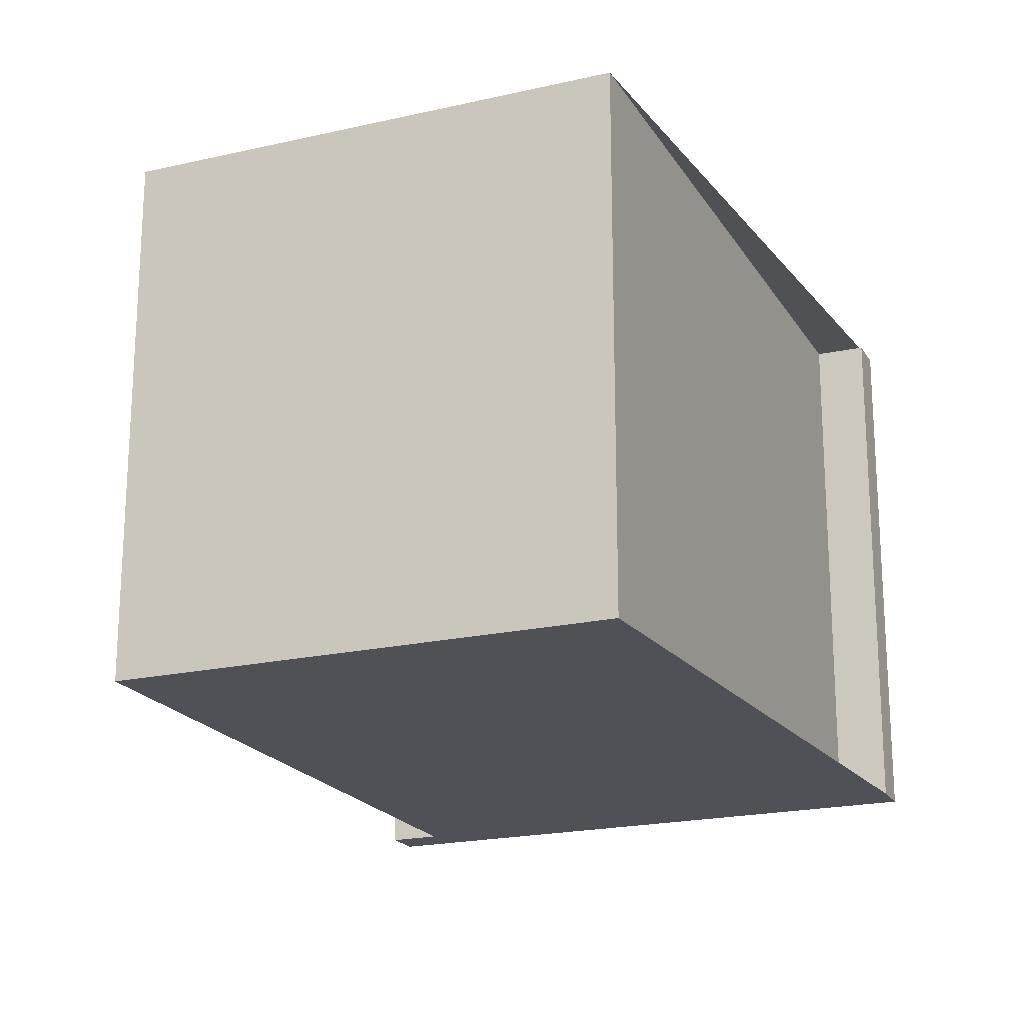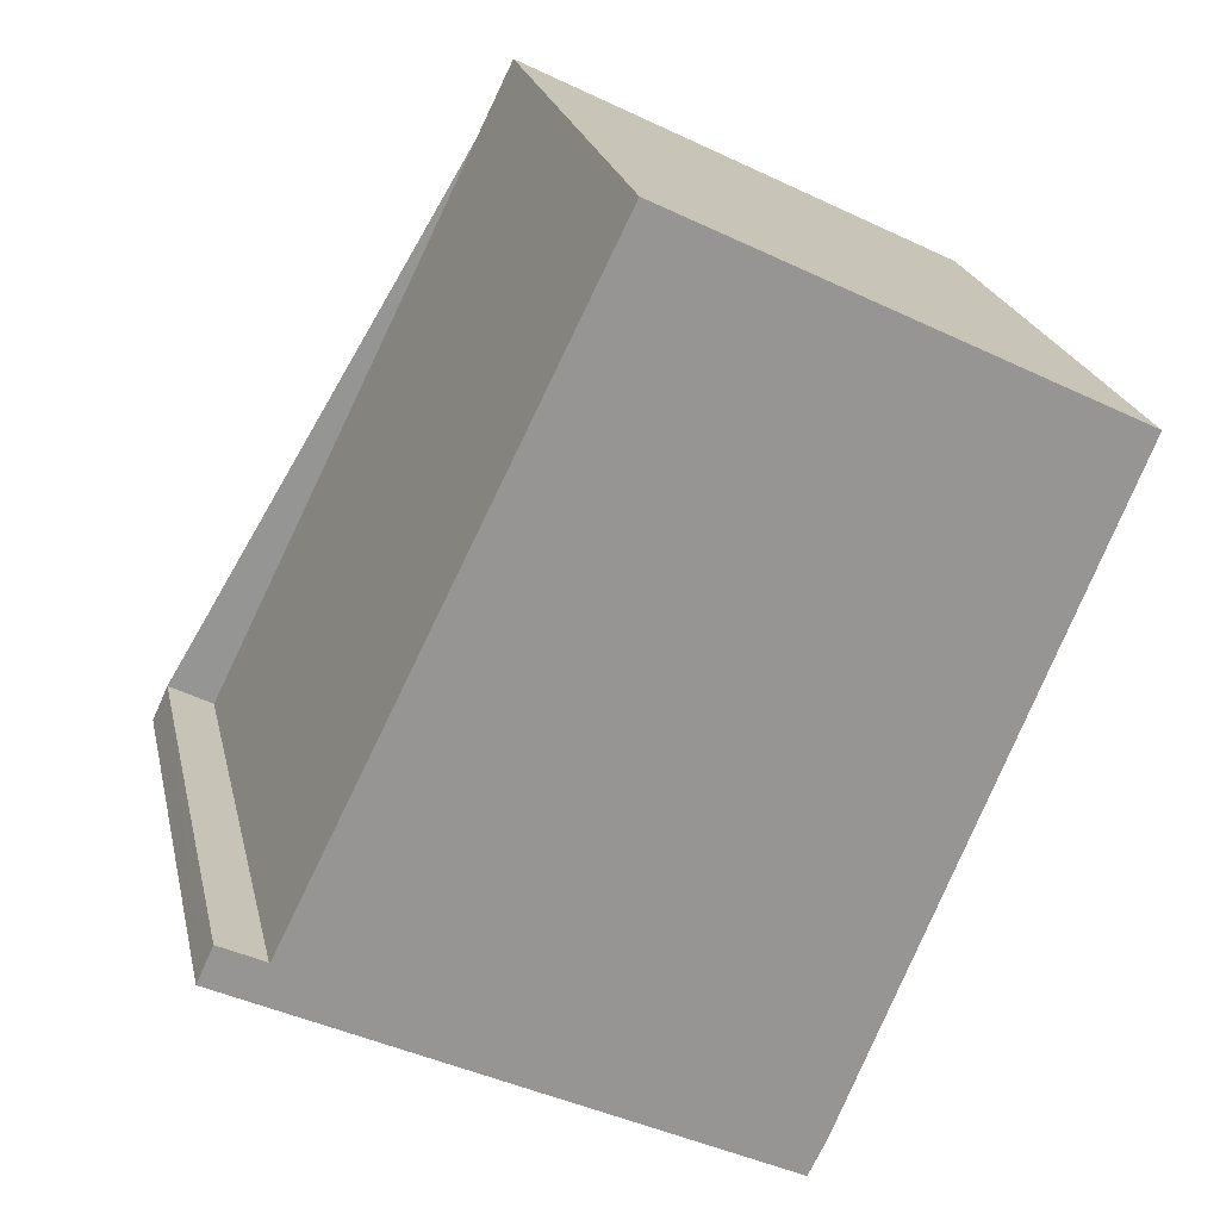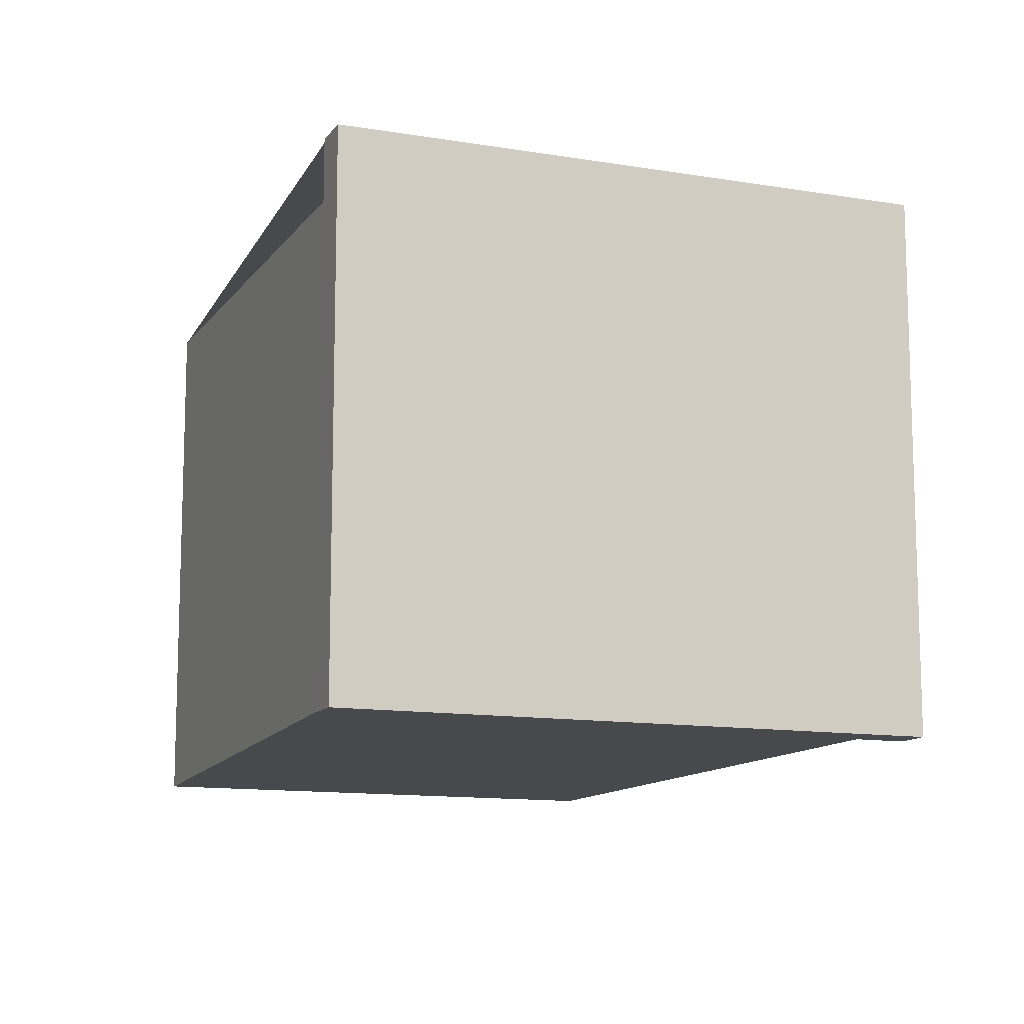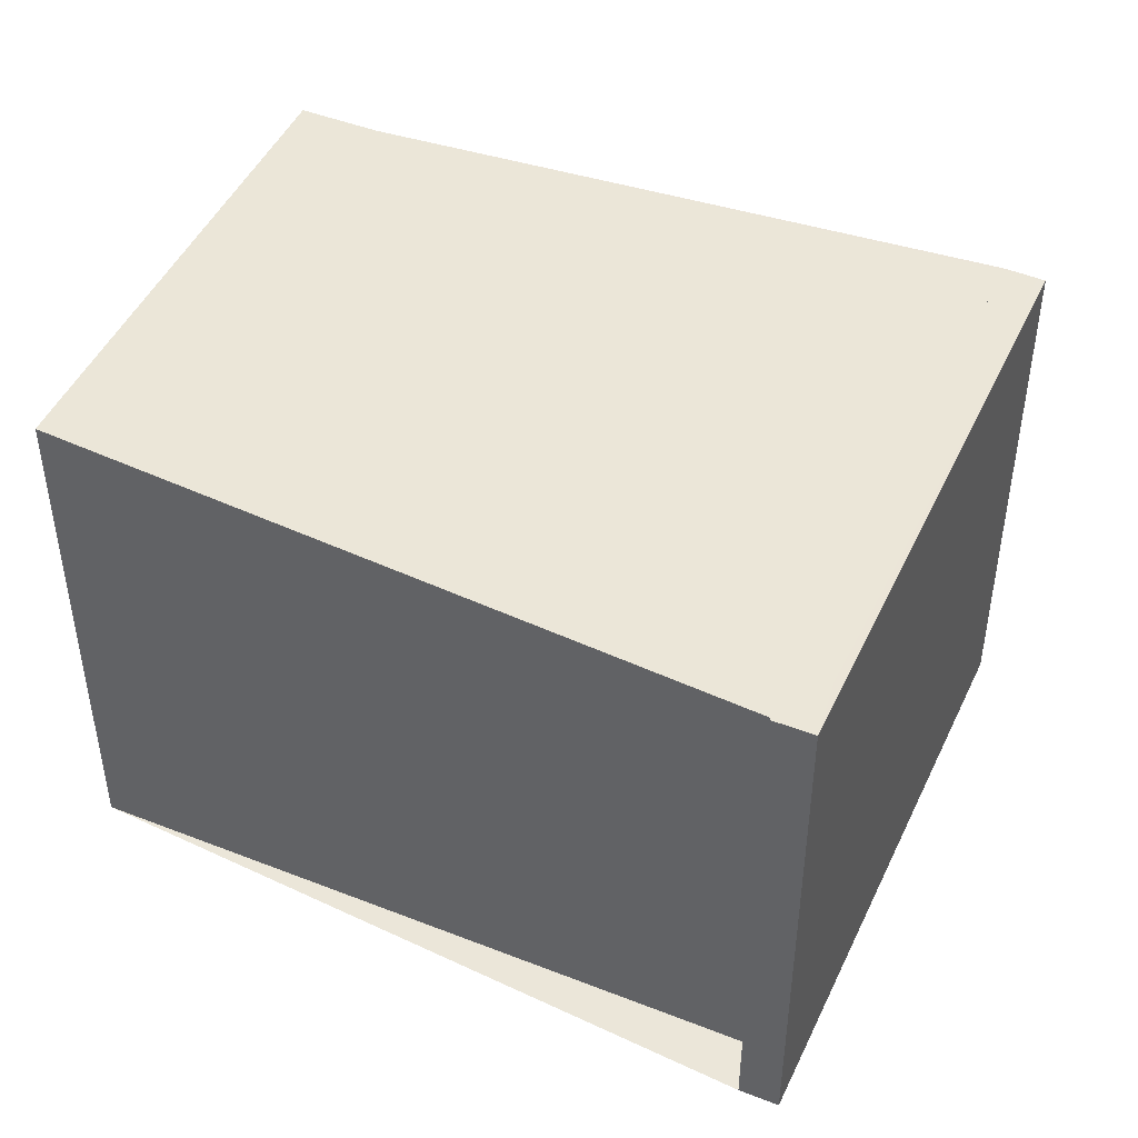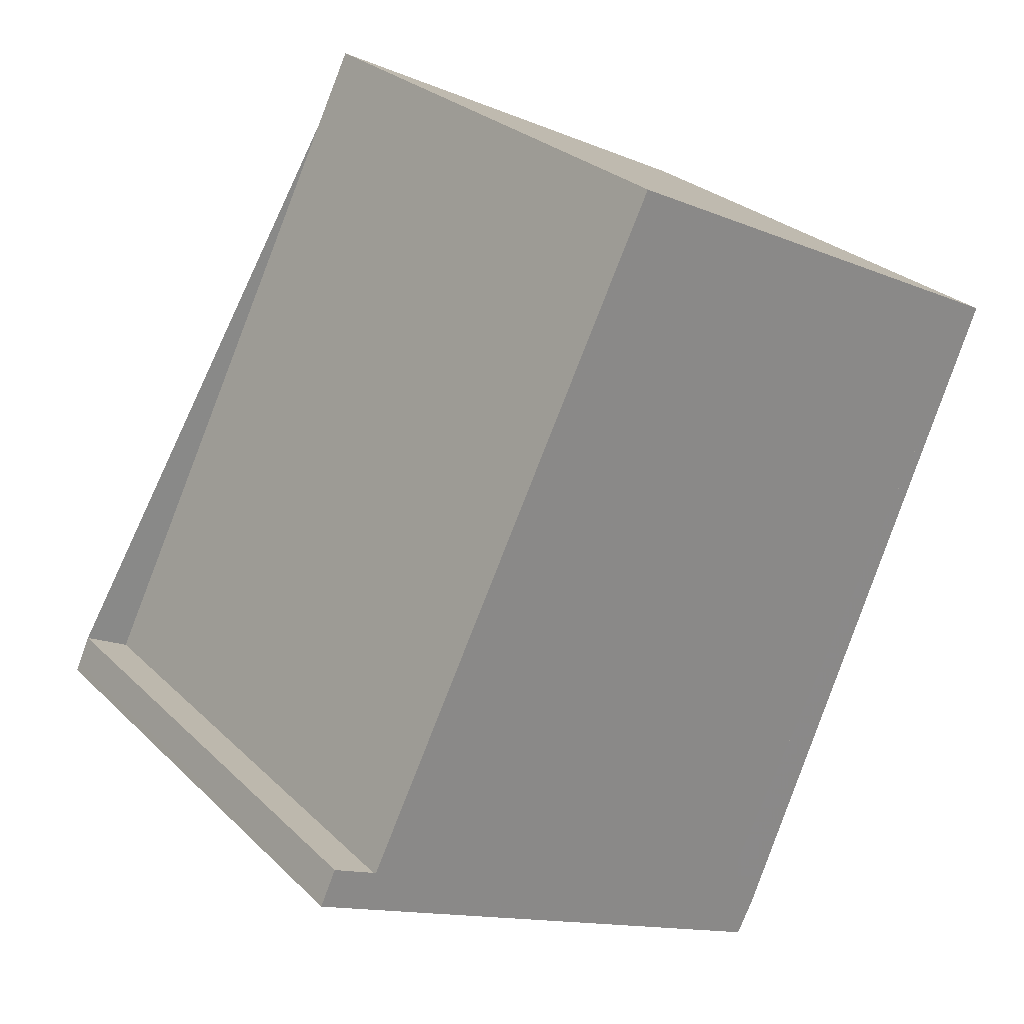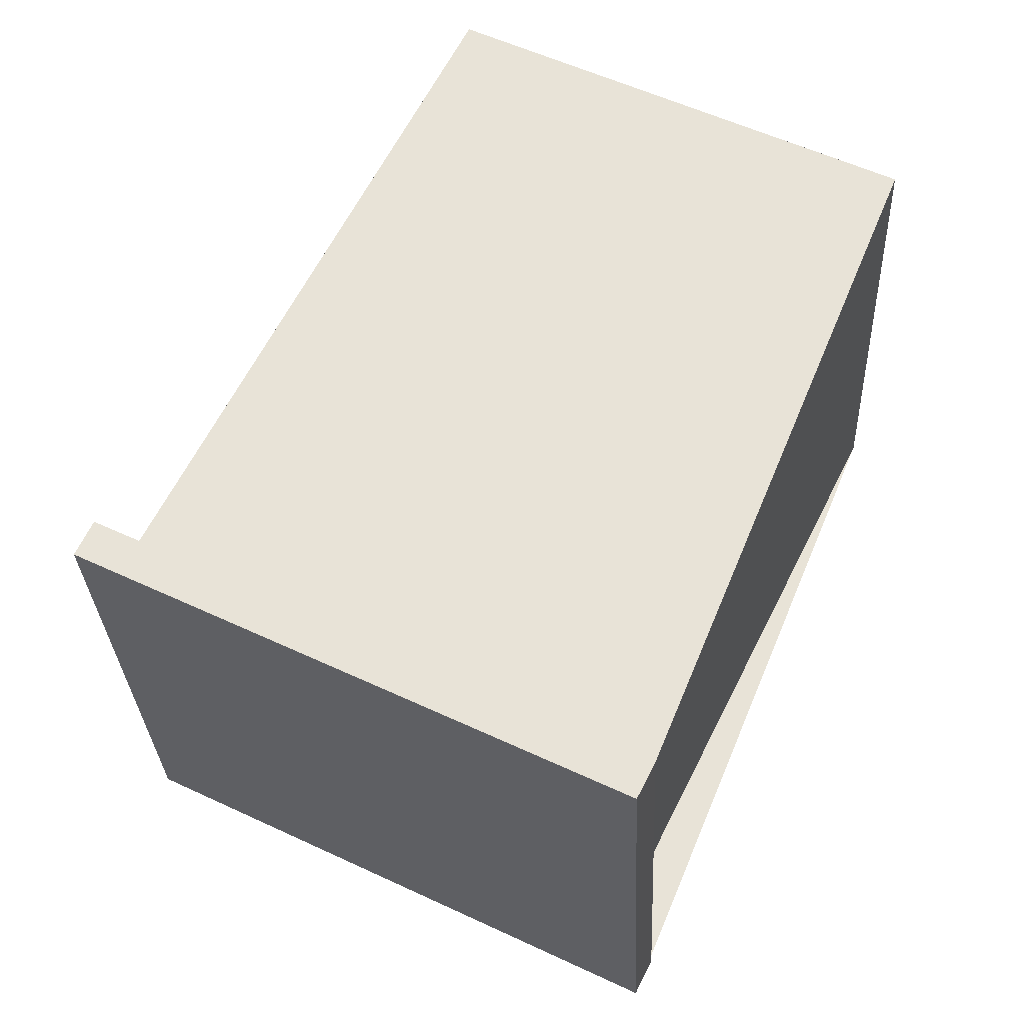
<metadata>
{"format":"obj","ext":"obj","renderer":"f3d","projection":"perspective","resolution":1024,"background":"white","views":[{"elev":-20.3,"azim":-130.8,"up":"+Z"},{"elev":22.6,"azim":167.7,"up":"+Y"},{"elev":-12.0,"azim":4.5,"up":"+Z"},{"elev":46.8,"azim":-39.5,"up":"+Z"},{"elev":27.3,"azim":145.1,"up":"+Y"},{"elev":-30.1,"azim":-177.5,"up":"+Y"}]}
</metadata>
<code>
v -1801 -2418 2.791
v -1801 -2418 2.79
v -1800 -2418 2.79
v -1802 -2414 2.771
v -1800 -2413 2.769
v -1798 -2417 2.788
v -1798 -2417 2.788
v -1798 -2417 2.789
v -1802 -2415 2.771
v -1800 -2413 2.769
v -1802 -2414 2.771
v -1802 -2414 2.771
v -1800 -2418 2.791
v -1798 -2417 2.789
v -1800 -2418 2.791
v -1801 -2418 2.791
v -1798 -2417 2.789
v -1798 -2417 2.789
v -1800 -2413 2.769
v -1800 -2413 2.769
v -1801 -2418 2.791
v -1801 -2418 2.791
v -1801 -2418 0
v -1801 -2418 0
v -1800 -2418 2.79
v -1801 -2418 2.79
v -1801 -2418 0
v -1800 -2418 -4.441e-16
v -1802 -2415 2.771
v -1800 -2418 2.79
v -1800 -2418 -4.441e-16
v -1802 -2415 0
v -1802 -2414 2.771
v -1802 -2414 2.771
v -1802 -2414 0
v -1802 -2414 4.441e-16
v -1800 -2413 2.769
v -1800 -2413 2.769
v -1800 -2413 0
v -1800 -2413 0
v -1798 -2417 2.788
v -1798 -2417 2.788
v -1798 -2417 0
v -1798 -2417 0
v -1798 -2417 2.789
v -1798 -2417 2.788
v -1798 -2417 0
v -1798 -2417 4.441e-16
v -1798 -2417 2.789
v -1798 -2417 2.789
v -1798 -2417 0
v -1798 -2417 0
v -1802 -2414 2.771
v -1802 -2415 2.771
v -1802 -2415 0
v -1802 -2414 0
v -1798 -2417 2.788
v -1800 -2413 2.769
v -1800 -2413 0
v -1798 -2417 0
v -1800 -2413 2.769
v -1802 -2414 2.771
v -1802 -2414 4.441e-16
v -1800 -2413 0
v -1801 -2418 2.791
v -1800 -2418 2.791
v -1800 -2418 0
v -1801 -2418 0
v -1798 -2417 2.789
v -1798 -2417 2.789
v -1798 -2417 4.441e-16
v -1798 -2417 0
v -1801 -2418 2.79
v -1801 -2418 2.791
v -1801 -2418 0
v -1801 -2418 0
v -1800 -2418 2.791
v -1798 -2417 2.789
v -1798 -2417 0
v -1800 -2418 0
v -1800 -2413 2.769
v -1800 -2413 2.769
v -1800 -2413 0
v -1800 -2413 0
v -1801 -2418 0
v -1801 -2418 0
v -1800 -2418 0
v -1802 -2414 0
v -1800 -2413 0
v -1798 -2417 0
v -1798 -2417 0
v -1798 -2417 0
f 16 2 3 9 12 15
f 12 9 4 11
f 20 5 10 19
f 19 10 6 7 14 18
f 18 14 8 17
f 15 13 1 16
f 17 13 15 18
f 18 15 12 19
f 19 12 11 20
f 22 23 24 21
f 26 27 28 25
f 30 31 32 29
f 34 35 36 33
f 38 39 40 37
f 42 43 44 41
f 46 47 48 45
f 50 51 52 49
f 54 55 56 53
f 58 59 60 57
f 62 63 64 61
f 66 67 68 65
f 70 71 72 69
f 74 75 76 73
f 78 79 80 77
f 82 83 84 81
f 86 87 88 89 90 91 92 85

</code>
